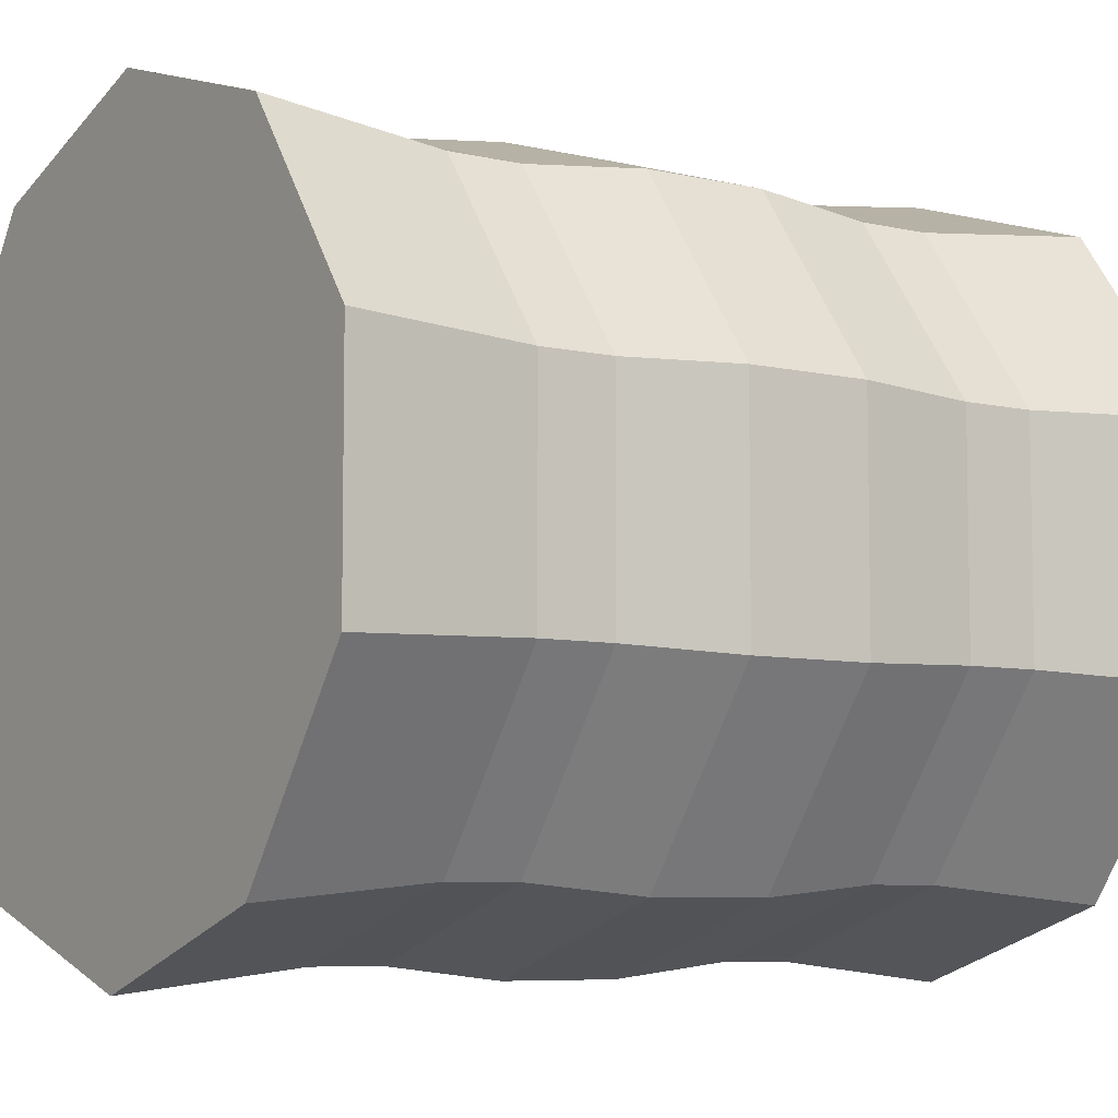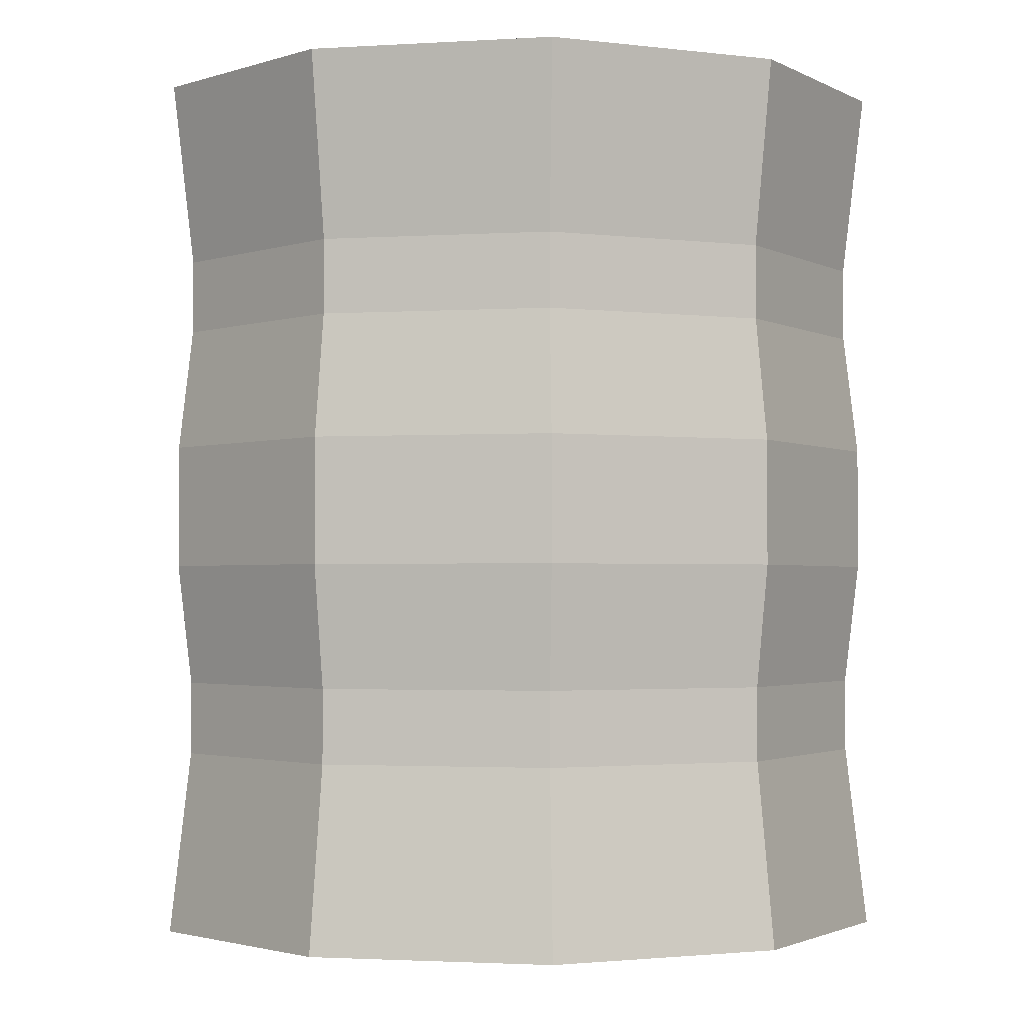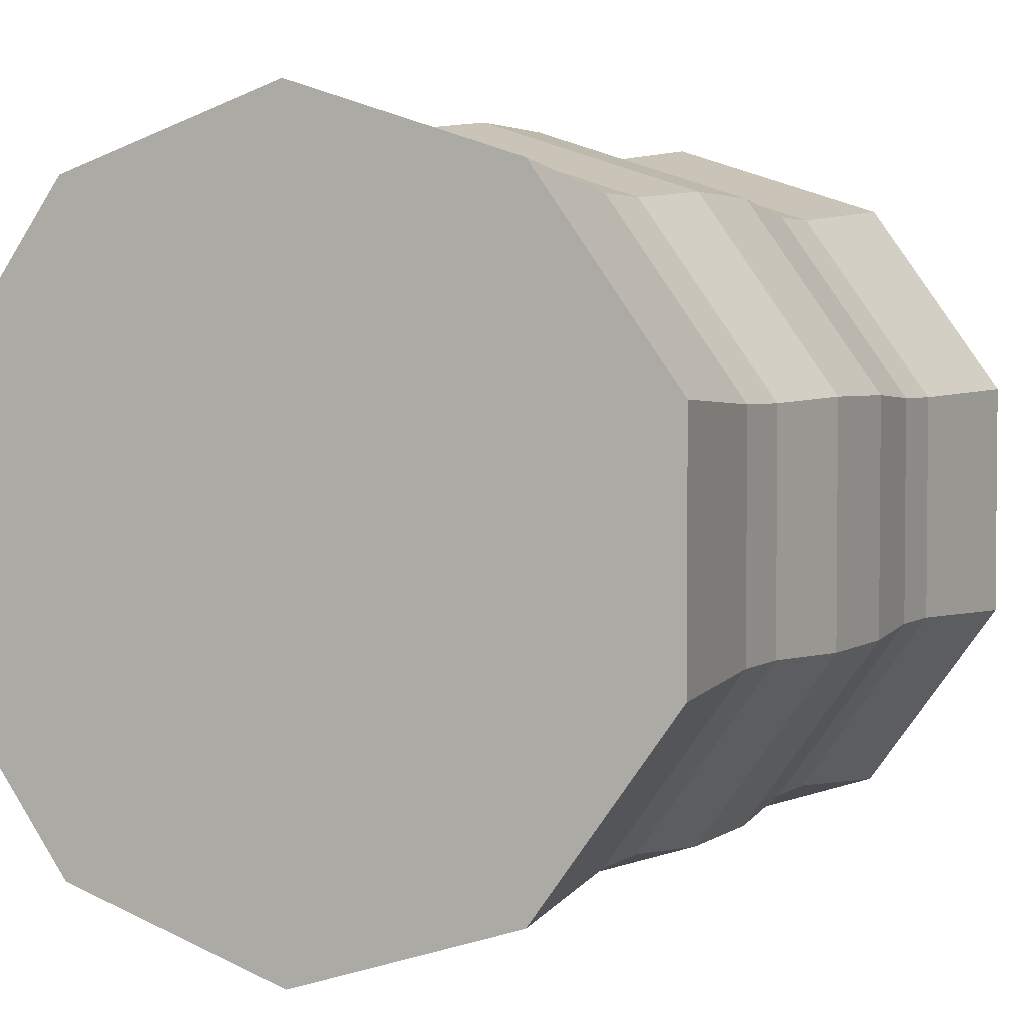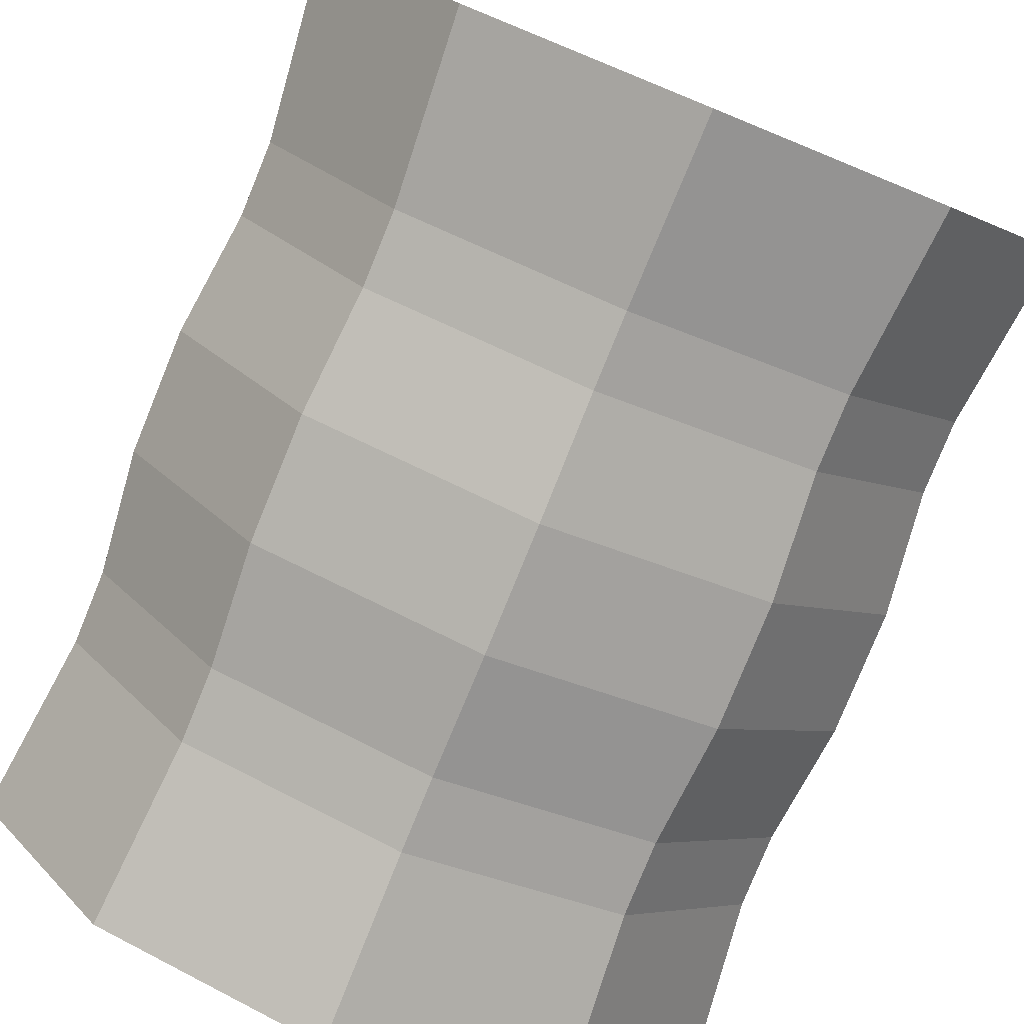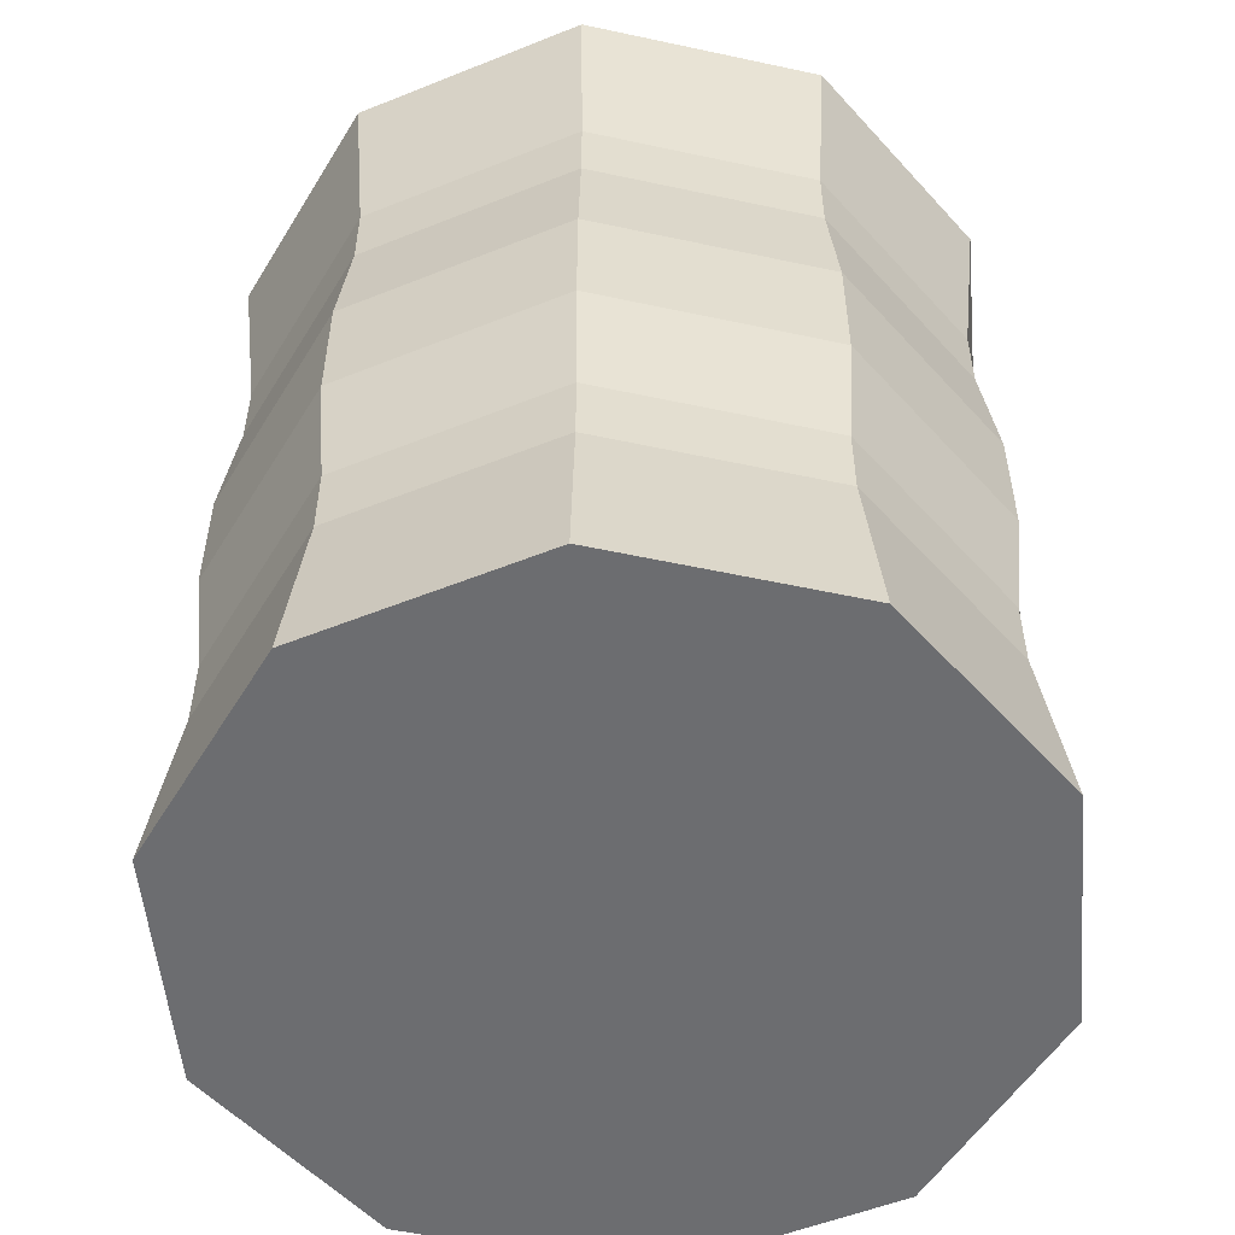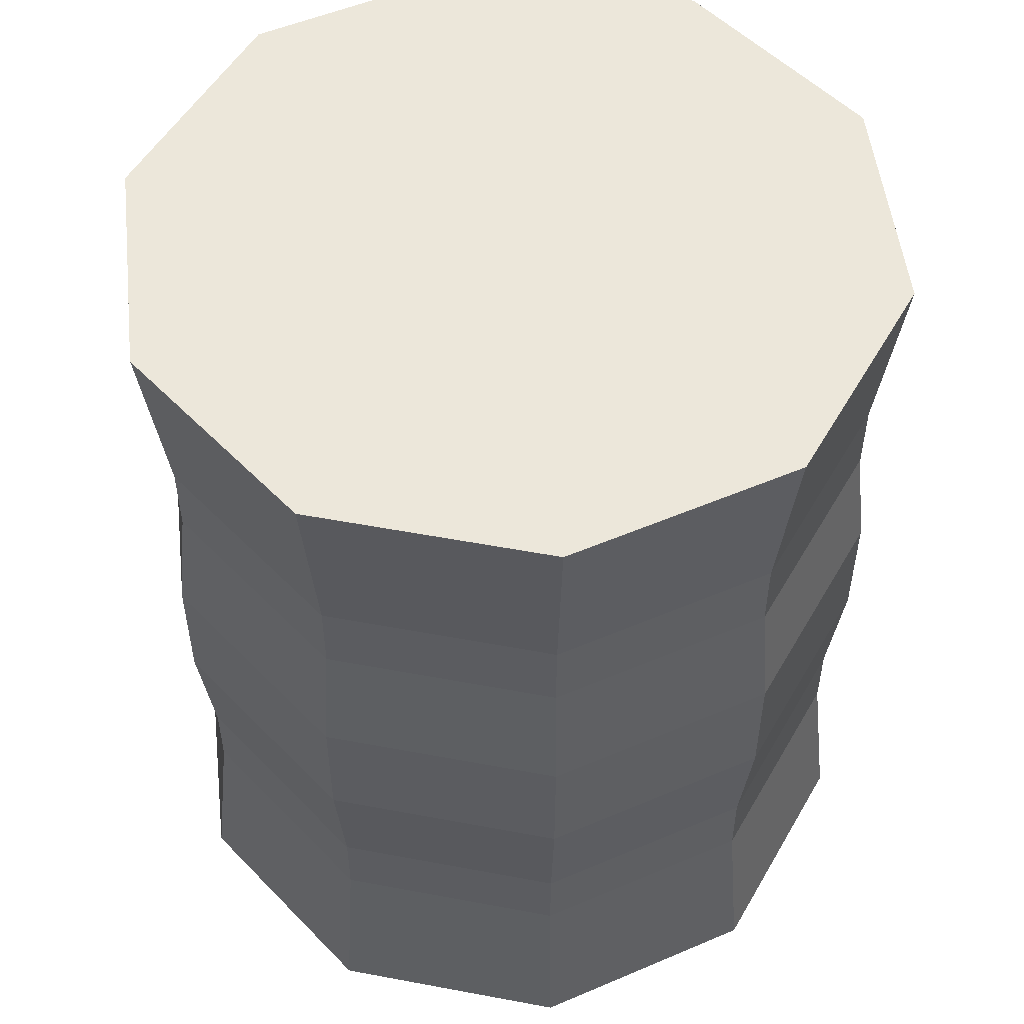
<metadata>
{"format":"obj","ext":"obj","renderer":"f3d","projection":"perspective","resolution":1024,"background":"white","views":[{"elev":-6.9,"azim":55.7,"up":"+Z"},{"elev":-2.0,"azim":-113.7,"up":"+Y"},{"elev":3.2,"azim":26.0,"up":"+Z"},{"elev":-79.9,"azim":-22.2,"up":"+Z"},{"elev":-54.0,"azim":41.1,"up":"+Y"},{"elev":52.7,"azim":173.4,"up":"+Y"}]}
</metadata>
<code>
o Bandages_Cylinder.008
v -0 -0.1807 -0.1589
v -0 0.1807 -0.1589
v 0.09343 -0.1807 -0.1286
v 0.09343 0.1807 -0.1286
v 0.1512 -0.1807 -0.04912
v 0.1512 0.1807 -0.04912
v 0.1512 -0.1807 0.04912
v 0.1512 0.1807 0.04912
v 0.09343 -0.1807 0.1286
v 0.09343 0.1807 0.1286
v -0 -0.1807 0.1589
v -0 0.1807 0.1589
v -0.09343 -0.1807 0.1286
v -0.09343 0.1807 0.1286
v -0.1512 -0.1807 0.04912
v -0.1512 0.1807 0.04912
v -0.1512 -0.1807 -0.04912
v -0.1512 0.1807 -0.04912
v -0.09343 -0.1807 -0.1286
v -0.09343 0.1807 -0.1286
v 0 0.07531 -0.15
v 0 0.1054 -0.15
v 0.08818 0.1054 -0.1214
v 0.08818 0.07531 -0.1214
v 0.1427 0.1054 -0.04636
v 0.1427 0.07531 -0.04636
v 0.1427 0.1054 0.04636
v 0.1427 0.07531 0.04636
v 0.08818 0.1054 0.1214
v 0.08818 0.07531 0.1214
v -0 0.1054 0.15
v -0 0.07531 0.15
v -0.08818 0.1054 0.1214
v -0.08818 0.07531 0.1214
v -0.1427 0.1054 0.04636
v -0.1427 0.07531 0.04636
v -0.1427 0.1054 -0.04636
v -0.1427 0.07531 -0.04636
v -0.08818 0.1054 -0.1214
v -0.08818 0.07531 -0.1214
v 0.08818 -0.07531 -0.1214
v 0.08818 -0.1054 -0.1214
v 0.1427 -0.07531 -0.04636
v 0.1427 -0.1054 -0.04636
v 0.1427 -0.07531 0.04636
v 0.1427 -0.1054 0.04636
v 0.08818 -0.07531 0.1214
v 0.08818 -0.1054 0.1214
v -0 -0.07531 0.15
v -0 -0.1054 0.15
v -0.08818 -0.07531 0.1214
v -0.08818 -0.1054 0.1214
v -0.1427 -0.07531 0.04636
v -0.1427 -0.1054 0.04636
v -0.1427 -0.07531 -0.04636
v -0.1427 -0.1054 -0.04636
v -0.08818 -0.07531 -0.1214
v -0.08818 -0.1054 -0.1214
v 0 -0.1054 -0.15
v 0 -0.07531 -0.15
v -0 0.0254 -0.1559
v -0 -0.0254 -0.1559
v 0.09166 -0.0254 -0.1262
v 0.09166 0.0254 -0.1262
v 0.1483 -0.0254 -0.04819
v 0.1483 0.0254 -0.04819
v 0.1483 -0.0254 0.04819
v 0.1483 0.0254 0.04819
v 0.09166 -0.0254 0.1262
v 0.09166 0.0254 0.1262
v -0 -0.0254 0.1559
v -0 0.0254 0.1559
v -0.09166 -0.0254 0.1262
v -0.09166 0.0254 0.1262
v -0.1483 -0.0254 0.04819
v -0.1483 0.0254 0.04819
v -0.1483 -0.0254 -0.04819
v -0.1483 0.0254 -0.04819
v -0.09166 -0.0254 -0.1262
v -0.09166 0.0254 -0.1262
f 22 2 4 23
f 23 4 6 25
f 25 6 8 27
f 27 8 10 29
f 29 10 12 31
f 31 12 14 33
f 33 14 16 35
f 35 16 18 37
f 4 2 20 18 16 14 12 10 8 6
f 37 18 20 39
f 39 20 2 22
f 1 3 5 7 9 11 13 15 17 19
f 80 40 21 61
f 78 38 40 80
f 76 36 38 78
f 74 34 36 76
f 72 32 34 74
f 70 30 32 72
f 68 28 30 70
f 66 26 28 68
f 61 21 24 64
f 64 24 26 66
f 55 77 79 57
f 53 75 77 55
f 51 73 75 53
f 49 71 73 51
f 47 69 71 49
f 45 67 69 47
f 43 65 67 45
f 41 63 65 43
f 57 79 62 60
f 1 59 42 3
f 3 42 44 5
f 5 44 46 7
f 7 46 48 9
f 9 48 50 11
f 11 50 52 13
f 13 52 54 15
f 15 54 56 17
f 17 56 58 19
f 19 58 59 1
f 80 61 62 79
f 78 80 79 77
f 76 78 77 75
f 74 76 75 73
f 72 74 73 71
f 70 72 71 69
f 68 70 69 67
f 66 68 67 65
f 64 66 65 63
f 61 64 63 62
f 60 62 63 41
f 40 39 22 21
f 38 37 39 40
f 36 35 37 38
f 34 33 35 36
f 32 31 33 34
f 30 29 31 32
f 28 27 29 30
f 26 25 27 28
f 24 23 25 26
f 21 22 23 24
f 59 60 41 42
f 42 41 43 44
f 44 43 45 46
f 46 45 47 48
f 48 47 49 50
f 50 49 51 52
f 52 51 53 54
f 54 53 55 56
f 56 55 57 58
f 58 57 60 59

</code>
